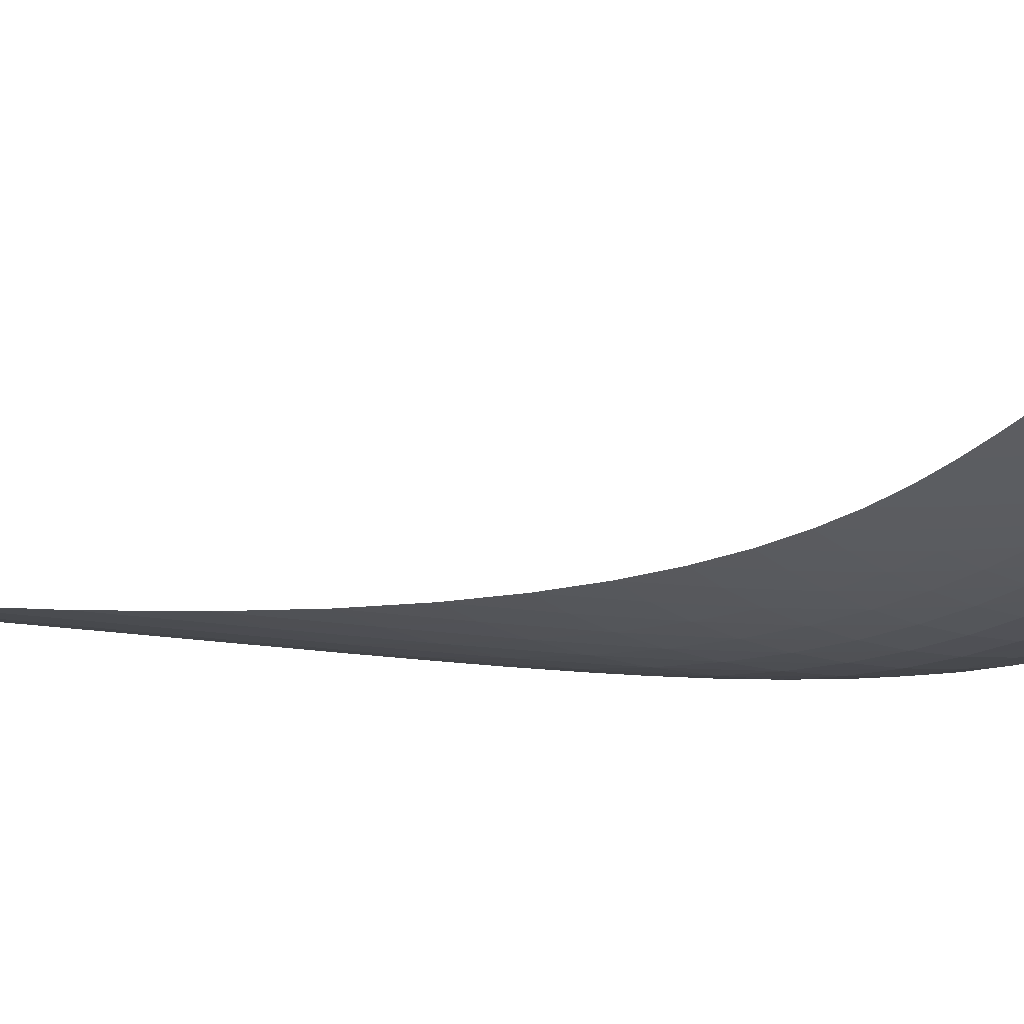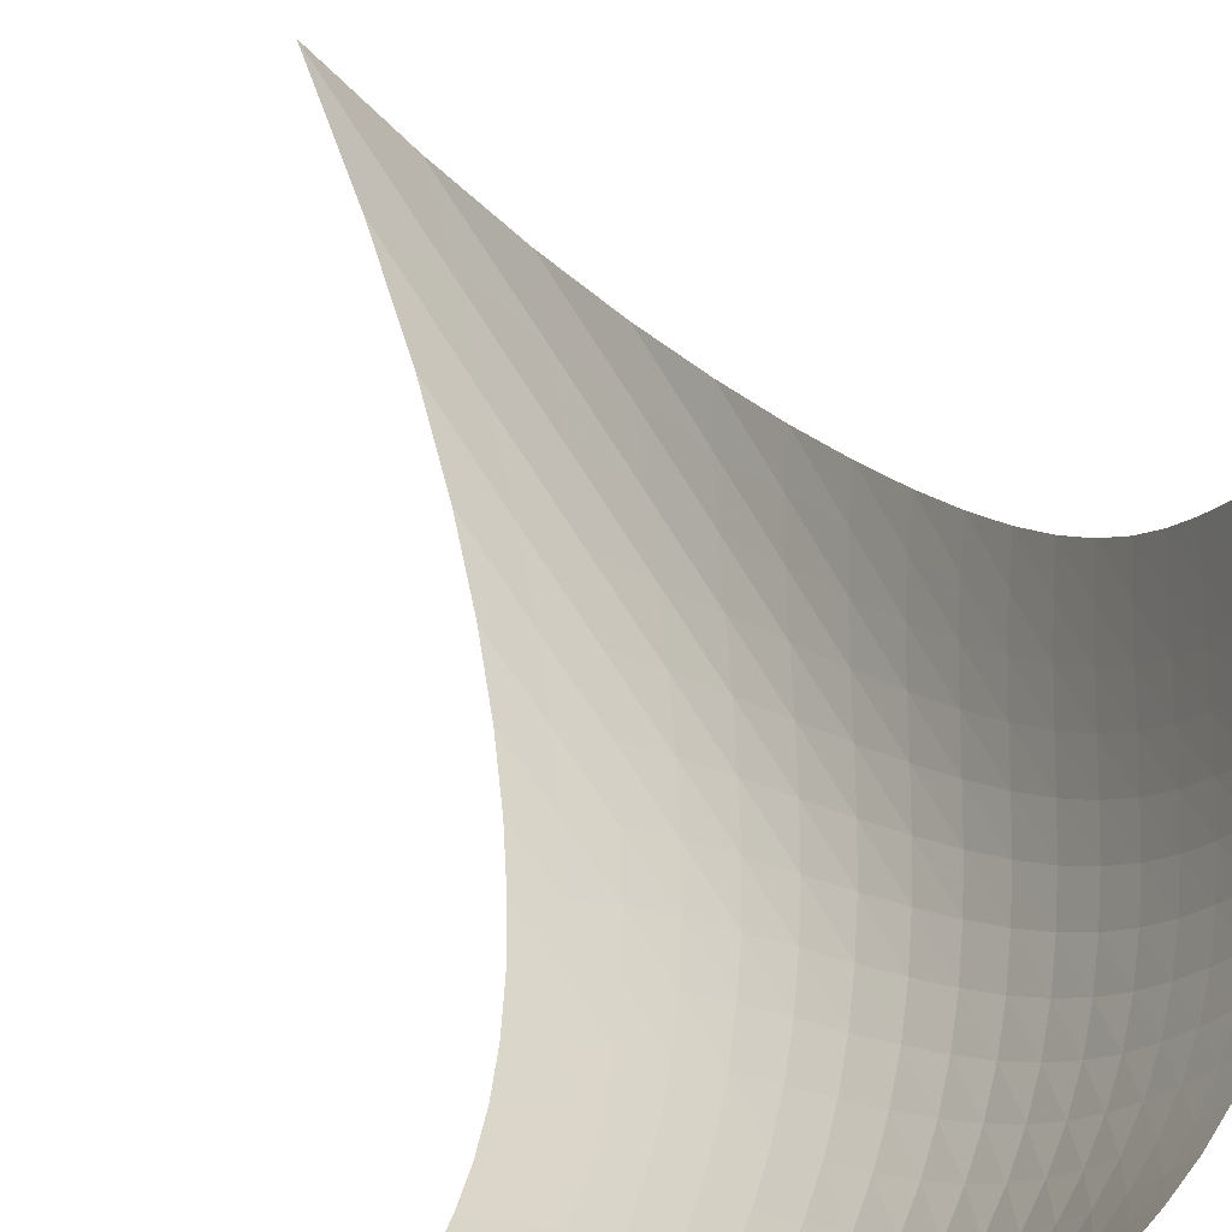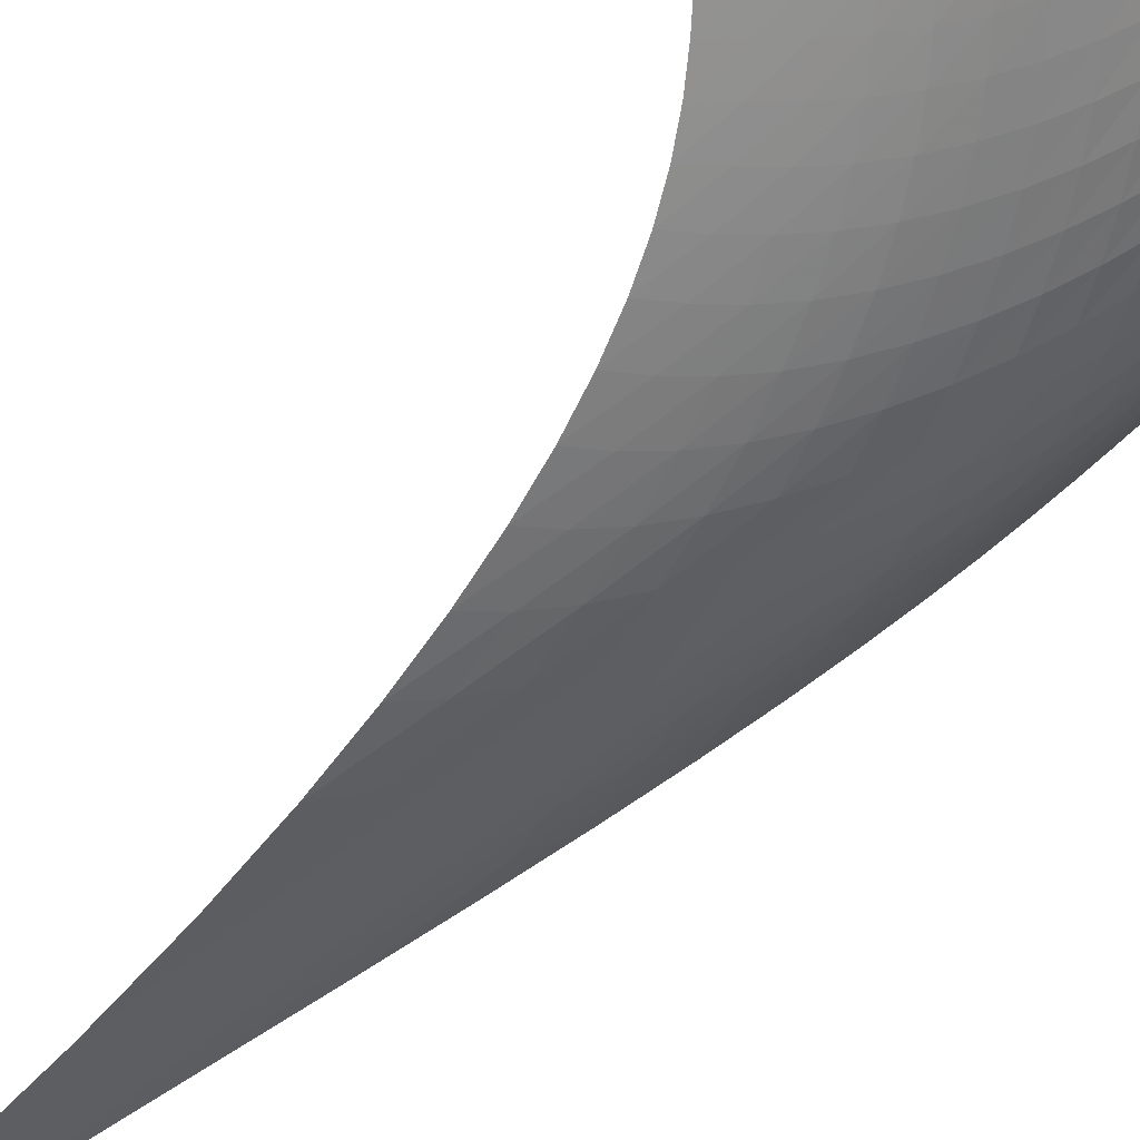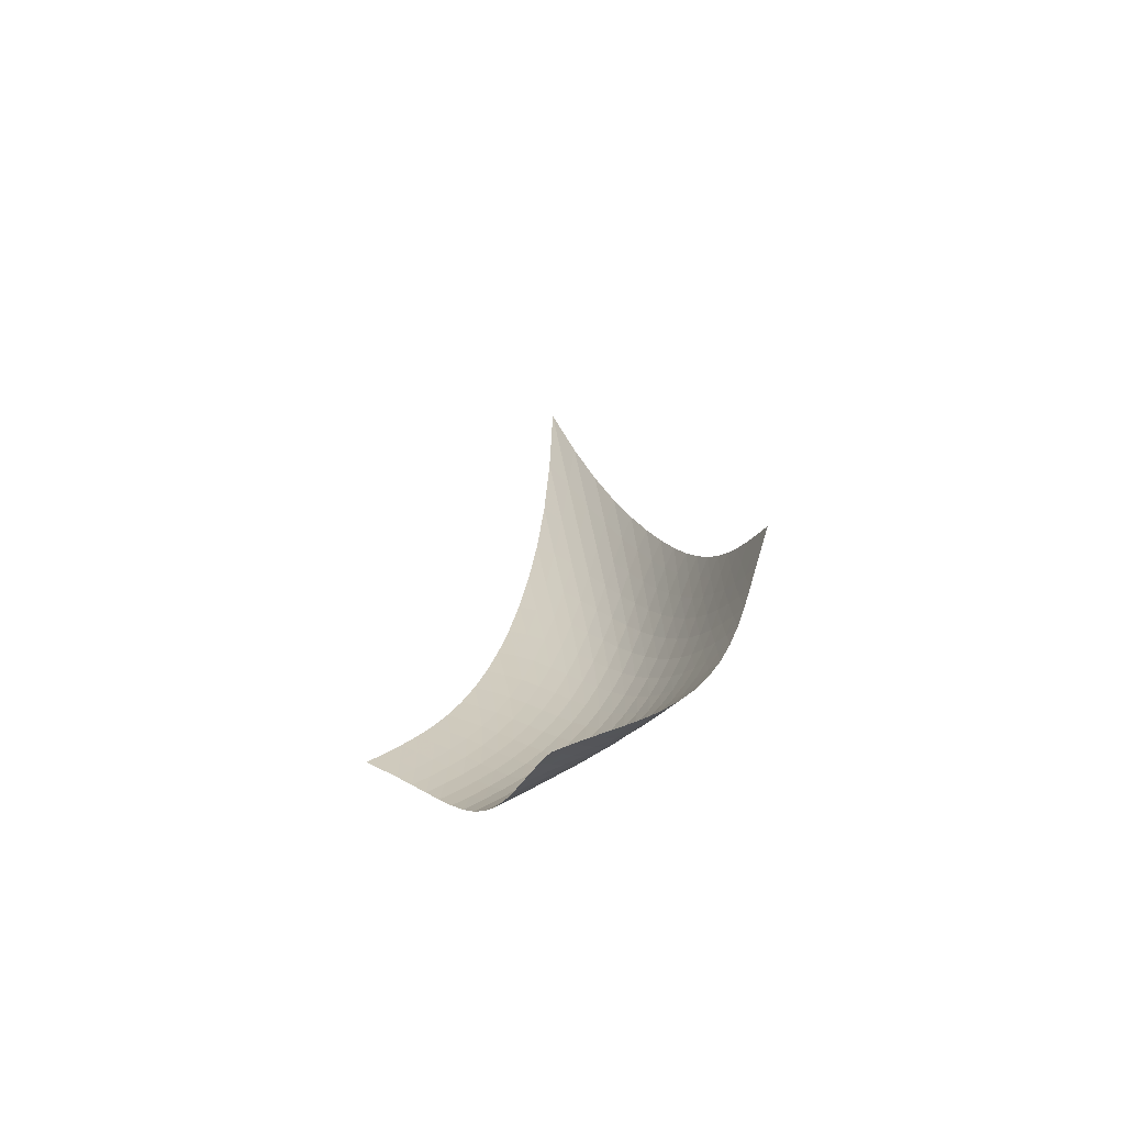
<metadata>
{"format":"obj","ext":"obj","renderer":"f3d","projection":"perspective","resolution":1024,"background":"white","views":[{"elev":-49.9,"azim":-82.3,"up":"+Z"},{"elev":30.6,"azim":-14.7,"up":"+Z"},{"elev":-77.3,"azim":-43.9,"up":"+Z"},{"elev":-69.8,"azim":-12.5,"up":"+Y"}]}
</metadata>
<code>
v -6.489 -0.08672 6.489
v -0.1485 -26.23 11.65
v -11.65 -26.23 0.1485
v -6.363 -35.69 6.363
v -11.1 -25.63 0.3058
v -10.56 -25.01 0.4627
v -10.05 -24.34 0.6218
v -9.557 -23.61 0.7875
v -9.096 -22.79 0.9659
v -8.666 -21.88 1.164
v -8.268 -20.85 1.389
v -7.899 -19.69 1.65
v -7.56 -18.39 1.955
v -7.249 -16.91 2.315
v -6.97 -15.21 2.741
v -6.728 -13.24 3.249
v -6.534 -10.9 3.856
v -6.41 -8.048 4.585
v -6.387 -4.475 5.461
v -5.461 -4.475 6.387
v -4.585 -8.048 6.41
v -3.856 -10.9 6.534
v -3.249 -13.24 6.728
v -2.741 -15.21 6.97
v -2.315 -16.91 7.249
v -1.955 -18.39 7.56
v -1.65 -19.69 7.899
v -1.389 -20.85 8.268
v -1.164 -21.88 8.666
v -0.9659 -22.79 9.096
v -0.7875 -23.61 9.557
v -0.6218 -24.34 10.05
v -0.4627 -25.01 10.56
v -0.3058 -25.63 11.1
v -0.2592 -26.78 11.06
v -0.366 -27.33 10.5
v -0.4737 -27.9 9.96
v -0.5959 -28.49 9.462
v -0.7515 -29.11 9.002
v -0.9604 -29.76 8.585
v -1.239 -30.43 8.212
v -1.596 -31.11 7.888
v -2.033 -31.77 7.613
v -2.546 -32.42 7.384
v -3.123 -33.03 7.194
v -3.748 -33.61 7.031
v -4.402 -34.16 6.88
v -5.068 -34.68 6.726
v -5.725 -35.19 6.555
v -6.555 -35.19 5.725
v -6.726 -34.68 5.068
v -6.88 -34.16 4.402
v -7.031 -33.61 3.748
v -7.194 -33.03 3.123
v -7.384 -32.42 2.546
v -7.613 -31.77 2.033
v -7.888 -31.11 1.596
v -8.212 -30.43 1.239
v -8.585 -29.76 0.9604
v -9.002 -29.11 0.7515
v -9.462 -28.49 0.5959
v -9.96 -27.9 0.4737
v -10.5 -27.33 0.366
v -11.06 -26.78 0.2592
v -5.568 -7.007 5.568
v -5.675 -9.658 4.782
v -5.834 -12.01 4.09
v -6.041 -14.06 3.491
v -6.288 -15.86 2.978
v -6.57 -17.46 2.54
v -6.884 -18.89 2.165
v -7.229 -20.17 1.844
v -7.606 -21.33 1.567
v -8.016 -22.36 1.327
v -8.459 -23.29 1.115
v -8.933 -24.12 0.9236
v -9.437 -24.87 0.7473
v -9.965 -25.55 0.5802
v -10.51 -26.18 0.4183
v -4.782 -9.658 5.675
v -4.957 -11.53 4.957
v -5.149 -13.38 4.298
v -5.371 -15.11 3.711
v -5.625 -16.7 3.196
v -5.912 -18.17 2.75
v -6.231 -19.52 2.364
v -6.583 -20.75 2.03
v -6.968 -21.88 1.741
v -7.388 -22.9 1.488
v -7.842 -23.82 1.263
v -8.328 -24.66 1.06
v -8.843 -25.41 0.8735
v -9.382 -26.1 0.6975
v -9.937 -26.73 0.5289
v -4.09 -12.01 5.834
v -4.298 -13.38 5.149
v -4.508 -14.84 4.508
v -4.738 -16.29 3.926
v -4.996 -17.68 3.408
v -5.287 -19.02 2.954
v -5.611 -20.27 2.558
v -5.969 -21.43 2.214
v -6.364 -22.52 1.914
v -6.793 -23.51 1.65
v -7.258 -24.42 1.416
v -7.754 -25.25 1.203
v -8.28 -26 1.006
v -8.828 -26.68 0.8204
v -9.392 -27.31 0.6432
v -3.491 -14.06 6.041
v -3.711 -15.11 5.371
v -3.926 -16.29 4.738
v -4.156 -17.51 4.156
v -4.414 -18.74 3.633
v -4.704 -19.95 3.169
v -5.032 -21.1 2.763
v -5.396 -22.2 2.41
v -5.798 -23.23 2.101
v -6.238 -24.2 1.829
v -6.712 -25.08 1.587
v -7.218 -25.89 1.365
v -7.753 -26.63 1.159
v -8.31 -27.3 0.963
v -8.883 -27.91 0.7751
v -2.978 -15.86 6.288
v -3.196 -16.7 5.625
v -3.408 -17.68 4.996
v -3.633 -18.74 4.414
v -3.885 -19.83 3.885
v -4.172 -20.93 3.413
v -4.5 -22 2.998
v -4.869 -23.03 2.636
v -5.278 -24.01 2.32
v -5.726 -24.93 2.041
v -6.209 -25.79 1.792
v -6.725 -26.58 1.564
v -7.268 -27.3 1.349
v -7.833 -27.96 1.143
v -8.414 -28.55 0.9435
v -2.54 -17.46 6.57
v -2.75 -18.17 5.912
v -2.954 -19.02 5.287
v -3.169 -19.95 4.704
v -3.413 -20.93 4.172
v -3.695 -21.93 3.695
v -4.021 -22.92 3.273
v -4.392 -23.89 2.905
v -4.806 -24.82 2.583
v -5.262 -25.7 2.3
v -5.754 -26.53 2.047
v -6.279 -27.29 1.814
v -6.83 -28 1.593
v -7.402 -28.64 1.378
v -7.99 -29.22 1.167
v -2.165 -18.89 6.884
v -2.364 -19.52 6.231
v -2.558 -20.27 5.611
v -2.763 -21.1 5.032
v -2.998 -22 4.5
v -3.273 -22.92 4.021
v -3.596 -23.85 3.596
v -3.968 -24.76 3.224
v -4.386 -25.65 2.9
v -4.849 -26.49 2.615
v -5.35 -27.29 2.36
v -5.883 -28.03 2.126
v -6.442 -28.71 1.902
v -7.02 -29.33 1.681
v -7.613 -29.9 1.459
v -1.844 -20.17 7.229
v -2.03 -20.75 6.583
v -2.214 -21.43 5.969
v -2.41 -22.2 5.396
v -2.636 -23.03 4.869
v -2.905 -23.89 4.392
v -3.224 -24.76 3.968
v -3.596 -25.63 3.596
v -4.019 -26.47 3.272
v -4.488 -27.28 2.989
v -4.997 -28.04 2.737
v -5.539 -28.76 2.504
v -6.106 -29.42 2.28
v -6.69 -30.03 2.057
v -7.286 -30.59 1.828
v -1.567 -21.33 7.606
v -1.741 -21.88 6.968
v -1.914 -22.52 6.364
v -2.101 -23.23 5.798
v -2.32 -24.01 5.278
v -2.583 -24.82 4.806
v -2.9 -25.65 4.386
v -3.272 -26.47 4.019
v -3.699 -27.28 3.699
v -4.176 -28.05 3.421
v -4.694 -28.79 3.174
v -5.245 -29.48 2.947
v -5.82 -30.12 2.727
v -6.411 -30.71 2.505
v -7.01 -31.26 2.273
v -1.327 -22.36 8.016
v -1.488 -22.9 7.388
v -1.65 -23.51 6.793
v -1.829 -24.2 6.238
v -2.041 -24.93 5.726
v -2.3 -25.7 5.262
v -2.615 -26.49 4.849
v -2.989 -27.28 4.488
v -3.421 -28.05 4.176
v -3.905 -28.8 3.905
v -4.433 -29.5 3.667
v -4.994 -30.17 3.448
v -5.579 -30.79 3.236
v -6.177 -31.37 3.019
v -6.781 -31.91 2.789
v -1.115 -23.29 8.459
v -1.263 -23.82 7.842
v -1.416 -24.42 7.258
v -1.587 -25.08 6.712
v -1.792 -25.79 6.209
v -2.047 -26.53 5.754
v -2.36 -27.29 5.35
v -2.737 -28.04 4.997
v -3.174 -28.79 4.694
v -3.667 -29.5 4.433
v -4.205 -30.18 4.205
v -4.778 -30.83 3.997
v -5.373 -31.43 3.795
v -5.98 -31.99 3.587
v -6.589 -32.53 3.364
v -0.9236 -24.12 8.933
v -1.06 -24.66 8.328
v -1.203 -25.25 7.754
v -1.365 -25.89 7.218
v -1.564 -26.58 6.725
v -1.814 -27.29 6.279
v -2.126 -28.03 5.883
v -2.504 -28.76 5.539
v -2.947 -29.48 5.245
v -3.448 -30.17 4.994
v -3.997 -30.83 4.778
v -4.582 -31.45 4.582
v -5.189 -32.03 4.393
v -5.806 -32.58 4.196
v -6.422 -33.11 3.982
v -0.7473 -24.87 9.437
v -0.8735 -25.41 8.843
v -1.006 -26 8.28
v -1.159 -26.63 7.753
v -1.349 -27.3 7.268
v -1.593 -28 6.83
v -1.902 -28.71 6.442
v -2.28 -29.42 6.106
v -2.727 -30.12 5.82
v -3.236 -30.79 5.579
v -3.795 -31.43 5.373
v -4.393 -32.03 5.189
v -5.013 -32.6 5.013
v -5.641 -33.14 4.829
v -6.266 -33.66 4.626
v -0.5802 -25.55 9.965
v -0.6975 -26.1 9.382
v -0.8204 -26.68 8.828
v -0.963 -27.3 8.31
v -1.143 -27.96 7.833
v -1.378 -28.64 7.402
v -1.681 -29.33 7.02
v -2.057 -30.03 6.69
v -2.505 -30.71 6.411
v -3.019 -31.37 6.177
v -3.587 -31.99 5.98
v -4.196 -32.58 5.806
v -4.829 -33.14 5.641
v -5.469 -33.67 5.469
v -6.104 -34.18 5.279
v -0.4183 -26.18 10.51
v -0.5289 -26.73 9.937
v -0.6432 -27.31 9.392
v -0.7751 -27.91 8.883
v -0.9435 -28.55 8.414
v -1.167 -29.22 7.99
v -1.459 -29.9 7.613
v -1.828 -30.59 7.286
v -2.273 -31.26 7.01
v -2.789 -31.91 6.781
v -3.364 -32.53 6.589
v -3.982 -33.11 6.422
v -4.626 -33.66 6.266
v -5.279 -34.18 6.104
v -5.925 -34.69 5.925
f 289 49 4
f 289 4 50
f 5 79 64
f 5 64 3
f 79 94 63
f 79 63 64
f 94 109 62
f 94 62 63
f 109 124 61
f 109 61 62
f 124 139 60
f 124 60 61
f 139 154 59
f 139 59 60
f 154 169 58
f 154 58 59
f 169 184 57
f 169 57 58
f 184 199 56
f 184 56 57
f 199 214 55
f 199 55 56
f 214 229 54
f 214 54 55
f 229 244 53
f 229 53 54
f 244 259 52
f 244 52 53
f 259 274 51
f 259 51 52
f 274 289 50
f 274 50 51
f 1 20 65
f 1 65 19
f 19 65 66
f 19 66 18
f 18 66 67
f 18 67 17
f 17 67 68
f 17 68 16
f 16 68 69
f 16 69 15
f 15 69 70
f 15 70 14
f 14 70 71
f 14 71 13
f 13 71 72
f 13 72 12
f 12 72 73
f 12 73 11
f 11 73 74
f 11 74 10
f 10 74 75
f 10 75 9
f 9 75 76
f 9 76 8
f 8 76 77
f 8 77 7
f 7 77 78
f 7 78 6
f 6 78 79
f 6 79 5
f 20 21 80
f 20 80 65
f 65 80 81
f 65 81 66
f 66 81 82
f 66 82 67
f 67 82 83
f 67 83 68
f 68 83 84
f 68 84 69
f 69 84 85
f 69 85 70
f 70 85 86
f 70 86 71
f 71 86 87
f 71 87 72
f 72 87 88
f 72 88 73
f 73 88 89
f 73 89 74
f 74 89 90
f 74 90 75
f 75 90 91
f 75 91 76
f 76 91 92
f 76 92 77
f 77 92 93
f 77 93 78
f 78 93 94
f 78 94 79
f 21 22 95
f 21 95 80
f 80 95 96
f 80 96 81
f 81 96 97
f 81 97 82
f 82 97 98
f 82 98 83
f 83 98 99
f 83 99 84
f 84 99 100
f 84 100 85
f 85 100 101
f 85 101 86
f 86 101 102
f 86 102 87
f 87 102 103
f 87 103 88
f 88 103 104
f 88 104 89
f 89 104 105
f 89 105 90
f 90 105 106
f 90 106 91
f 91 106 107
f 91 107 92
f 92 107 108
f 92 108 93
f 93 108 109
f 93 109 94
f 22 23 110
f 22 110 95
f 95 110 111
f 95 111 96
f 96 111 112
f 96 112 97
f 97 112 113
f 97 113 98
f 98 113 114
f 98 114 99
f 99 114 115
f 99 115 100
f 100 115 116
f 100 116 101
f 101 116 117
f 101 117 102
f 102 117 118
f 102 118 103
f 103 118 119
f 103 119 104
f 104 119 120
f 104 120 105
f 105 120 121
f 105 121 106
f 106 121 122
f 106 122 107
f 107 122 123
f 107 123 108
f 108 123 124
f 108 124 109
f 23 24 125
f 23 125 110
f 110 125 126
f 110 126 111
f 111 126 127
f 111 127 112
f 112 127 128
f 112 128 113
f 113 128 129
f 113 129 114
f 114 129 130
f 114 130 115
f 115 130 131
f 115 131 116
f 116 131 132
f 116 132 117
f 117 132 133
f 117 133 118
f 118 133 134
f 118 134 119
f 119 134 135
f 119 135 120
f 120 135 136
f 120 136 121
f 121 136 137
f 121 137 122
f 122 137 138
f 122 138 123
f 123 138 139
f 123 139 124
f 24 25 140
f 24 140 125
f 125 140 141
f 125 141 126
f 126 141 142
f 126 142 127
f 127 142 143
f 127 143 128
f 128 143 144
f 128 144 129
f 129 144 145
f 129 145 130
f 130 145 146
f 130 146 131
f 131 146 147
f 131 147 132
f 132 147 148
f 132 148 133
f 133 148 149
f 133 149 134
f 134 149 150
f 134 150 135
f 135 150 151
f 135 151 136
f 136 151 152
f 136 152 137
f 137 152 153
f 137 153 138
f 138 153 154
f 138 154 139
f 25 26 155
f 25 155 140
f 140 155 156
f 140 156 141
f 141 156 157
f 141 157 142
f 142 157 158
f 142 158 143
f 143 158 159
f 143 159 144
f 144 159 160
f 144 160 145
f 145 160 161
f 145 161 146
f 146 161 162
f 146 162 147
f 147 162 163
f 147 163 148
f 148 163 164
f 148 164 149
f 149 164 165
f 149 165 150
f 150 165 166
f 150 166 151
f 151 166 167
f 151 167 152
f 152 167 168
f 152 168 153
f 153 168 169
f 153 169 154
f 26 27 170
f 26 170 155
f 155 170 171
f 155 171 156
f 156 171 172
f 156 172 157
f 157 172 173
f 157 173 158
f 158 173 174
f 158 174 159
f 159 174 175
f 159 175 160
f 160 175 176
f 160 176 161
f 161 176 177
f 161 177 162
f 162 177 178
f 162 178 163
f 163 178 179
f 163 179 164
f 164 179 180
f 164 180 165
f 165 180 181
f 165 181 166
f 166 181 182
f 166 182 167
f 167 182 183
f 167 183 168
f 168 183 184
f 168 184 169
f 27 28 185
f 27 185 170
f 170 185 186
f 170 186 171
f 171 186 187
f 171 187 172
f 172 187 188
f 172 188 173
f 173 188 189
f 173 189 174
f 174 189 190
f 174 190 175
f 175 190 191
f 175 191 176
f 176 191 192
f 176 192 177
f 177 192 193
f 177 193 178
f 178 193 194
f 178 194 179
f 179 194 195
f 179 195 180
f 180 195 196
f 180 196 181
f 181 196 197
f 181 197 182
f 182 197 198
f 182 198 183
f 183 198 199
f 183 199 184
f 28 29 200
f 28 200 185
f 185 200 201
f 185 201 186
f 186 201 202
f 186 202 187
f 187 202 203
f 187 203 188
f 188 203 204
f 188 204 189
f 189 204 205
f 189 205 190
f 190 205 206
f 190 206 191
f 191 206 207
f 191 207 192
f 192 207 208
f 192 208 193
f 193 208 209
f 193 209 194
f 194 209 210
f 194 210 195
f 195 210 211
f 195 211 196
f 196 211 212
f 196 212 197
f 197 212 213
f 197 213 198
f 198 213 214
f 198 214 199
f 29 30 215
f 29 215 200
f 200 215 216
f 200 216 201
f 201 216 217
f 201 217 202
f 202 217 218
f 202 218 203
f 203 218 219
f 203 219 204
f 204 219 220
f 204 220 205
f 205 220 221
f 205 221 206
f 206 221 222
f 206 222 207
f 207 222 223
f 207 223 208
f 208 223 224
f 208 224 209
f 209 224 225
f 209 225 210
f 210 225 226
f 210 226 211
f 211 226 227
f 211 227 212
f 212 227 228
f 212 228 213
f 213 228 229
f 213 229 214
f 30 31 230
f 30 230 215
f 215 230 231
f 215 231 216
f 216 231 232
f 216 232 217
f 217 232 233
f 217 233 218
f 218 233 234
f 218 234 219
f 219 234 235
f 219 235 220
f 220 235 236
f 220 236 221
f 221 236 237
f 221 237 222
f 222 237 238
f 222 238 223
f 223 238 239
f 223 239 224
f 224 239 240
f 224 240 225
f 225 240 241
f 225 241 226
f 226 241 242
f 226 242 227
f 227 242 243
f 227 243 228
f 228 243 244
f 228 244 229
f 31 32 245
f 31 245 230
f 230 245 246
f 230 246 231
f 231 246 247
f 231 247 232
f 232 247 248
f 232 248 233
f 233 248 249
f 233 249 234
f 234 249 250
f 234 250 235
f 235 250 251
f 235 251 236
f 236 251 252
f 236 252 237
f 237 252 253
f 237 253 238
f 238 253 254
f 238 254 239
f 239 254 255
f 239 255 240
f 240 255 256
f 240 256 241
f 241 256 257
f 241 257 242
f 242 257 258
f 242 258 243
f 243 258 259
f 243 259 244
f 32 33 260
f 32 260 245
f 245 260 261
f 245 261 246
f 246 261 262
f 246 262 247
f 247 262 263
f 247 263 248
f 248 263 264
f 248 264 249
f 249 264 265
f 249 265 250
f 250 265 266
f 250 266 251
f 251 266 267
f 251 267 252
f 252 267 268
f 252 268 253
f 253 268 269
f 253 269 254
f 254 269 270
f 254 270 255
f 255 270 271
f 255 271 256
f 256 271 272
f 256 272 257
f 257 272 273
f 257 273 258
f 258 273 274
f 258 274 259
f 33 34 275
f 33 275 260
f 260 275 276
f 260 276 261
f 261 276 277
f 261 277 262
f 262 277 278
f 262 278 263
f 263 278 279
f 263 279 264
f 264 279 280
f 264 280 265
f 265 280 281
f 265 281 266
f 266 281 282
f 266 282 267
f 267 282 283
f 267 283 268
f 268 283 284
f 268 284 269
f 269 284 285
f 269 285 270
f 270 285 286
f 270 286 271
f 271 286 287
f 271 287 272
f 272 287 288
f 272 288 273
f 273 288 289
f 273 289 274
f 34 2 35
f 34 35 275
f 275 35 36
f 275 36 276
f 276 36 37
f 276 37 277
f 277 37 38
f 277 38 278
f 278 38 39
f 278 39 279
f 279 39 40
f 279 40 280
f 280 40 41
f 280 41 281
f 281 41 42
f 281 42 282
f 282 42 43
f 282 43 283
f 283 43 44
f 283 44 284
f 284 44 45
f 284 45 285
f 285 45 46
f 285 46 286
f 286 46 47
f 286 47 287
f 287 47 48
f 287 48 288
f 288 48 49
f 288 49 289

</code>
